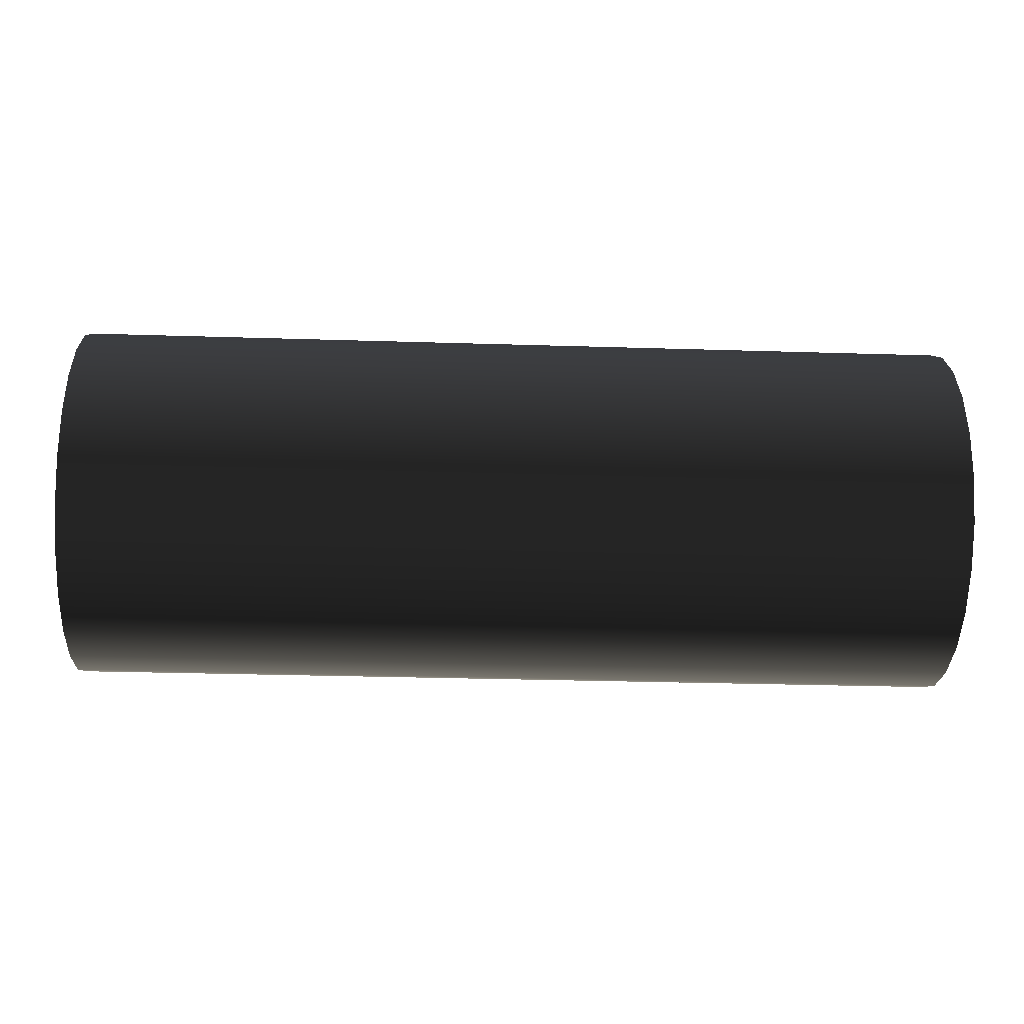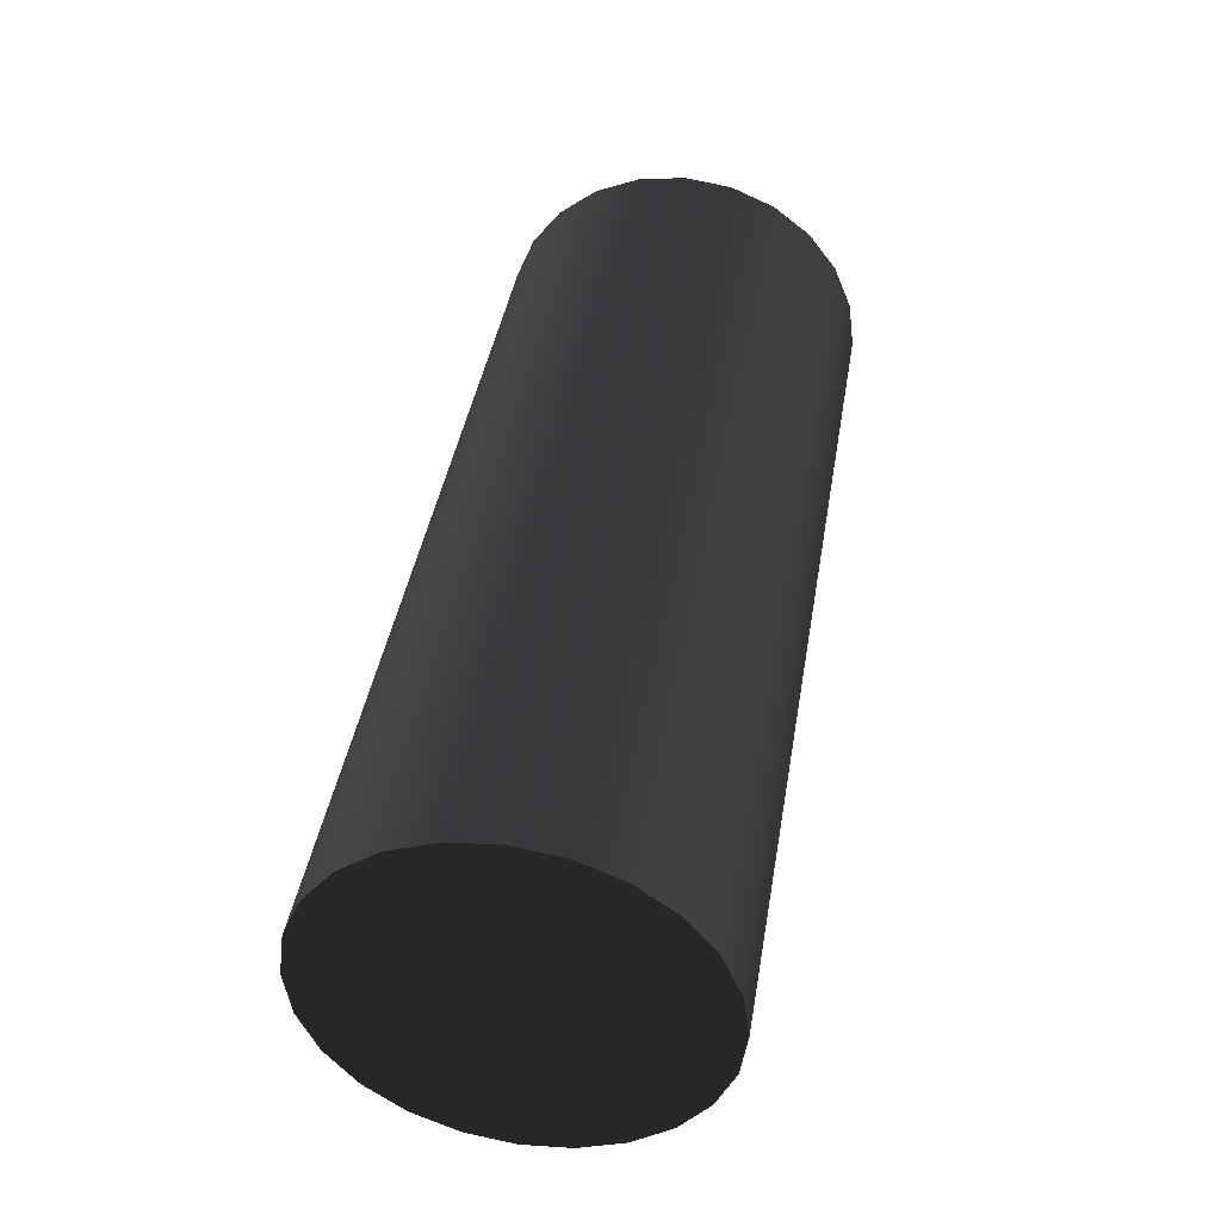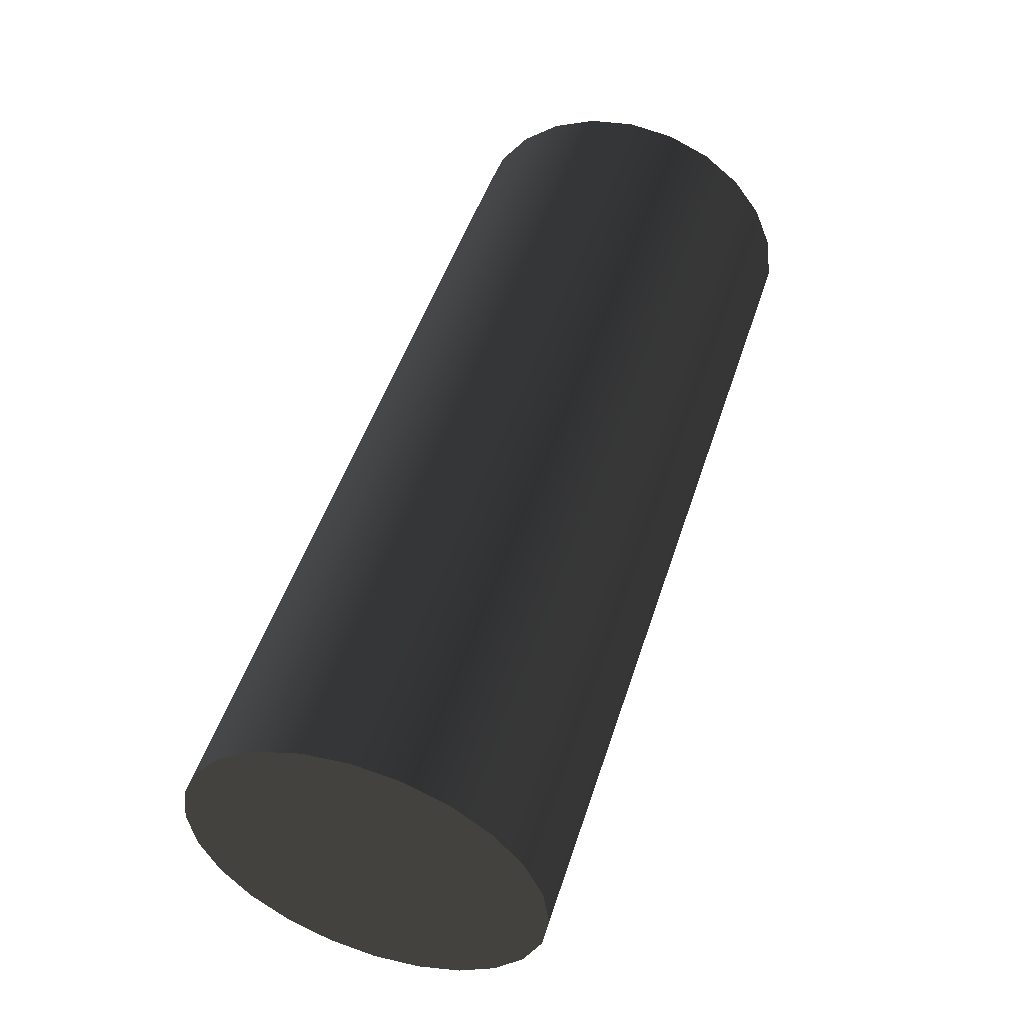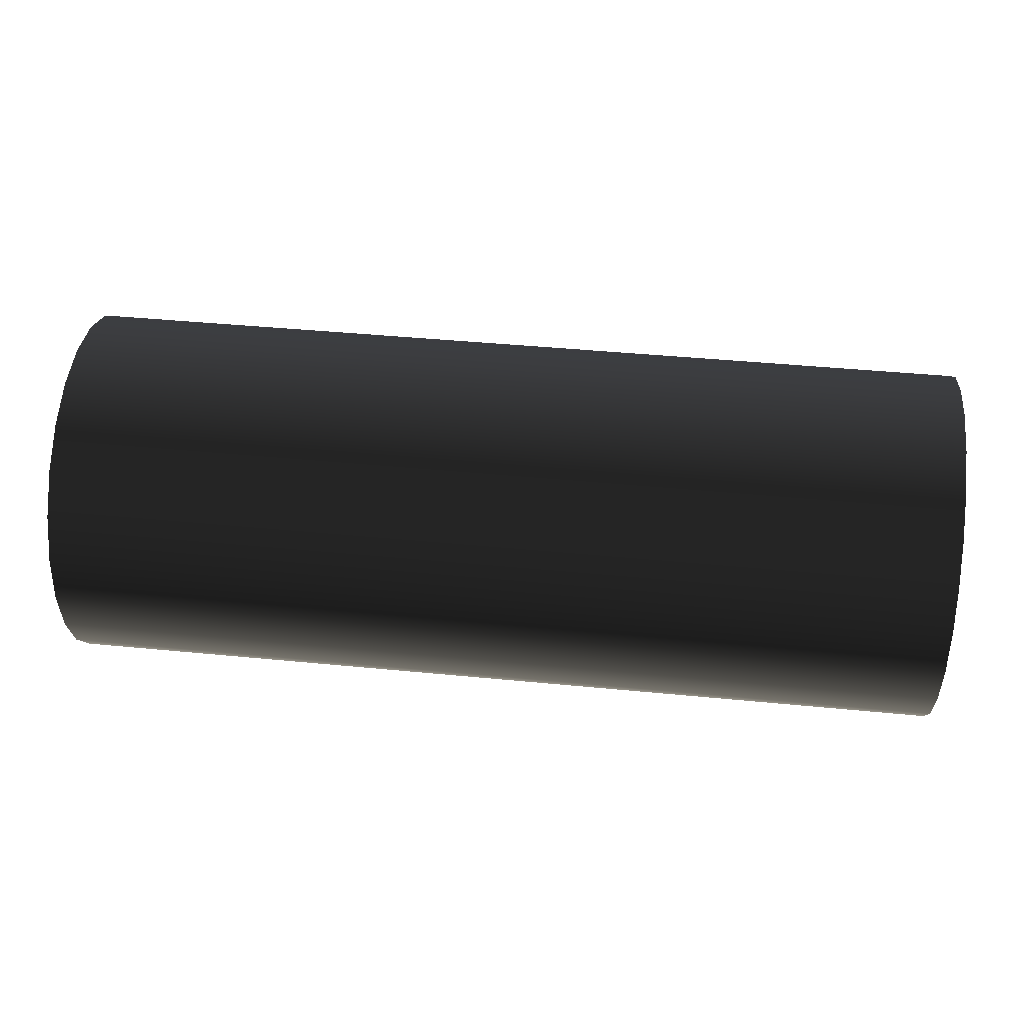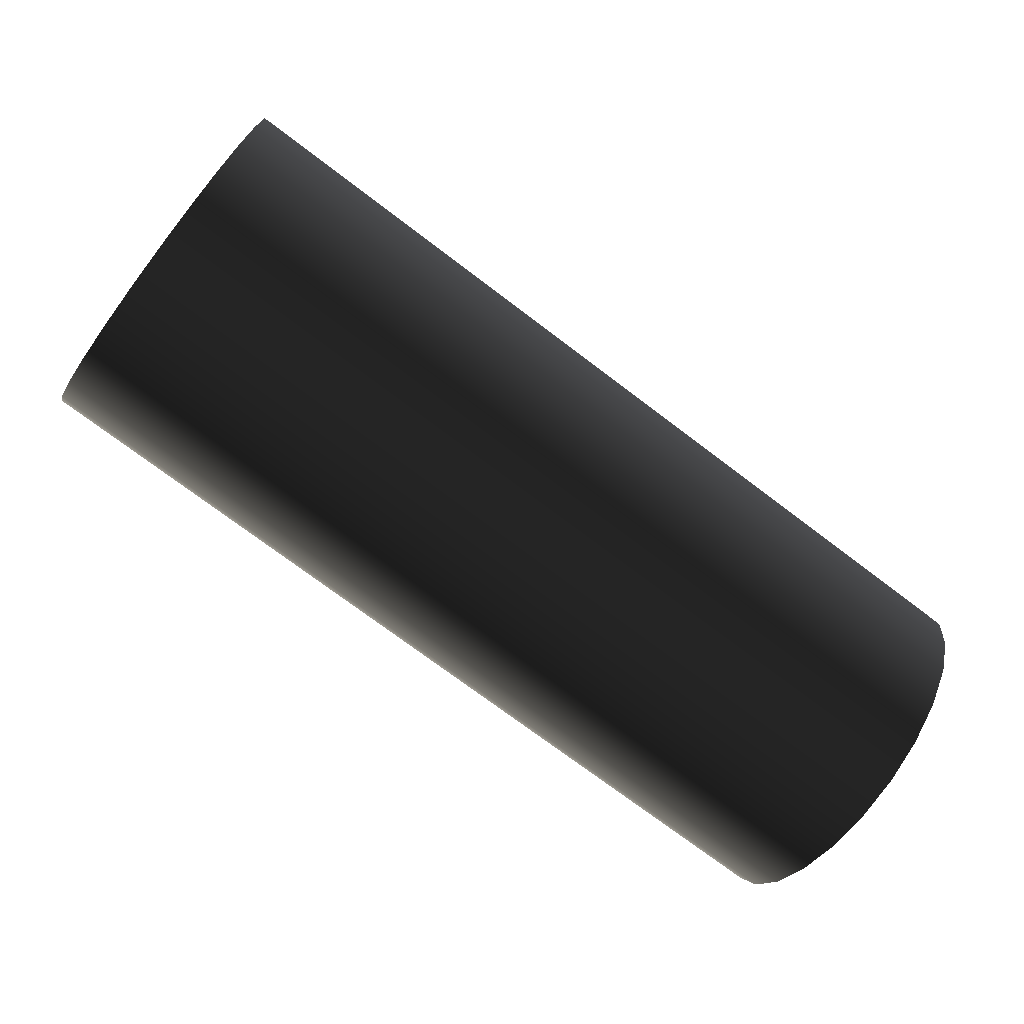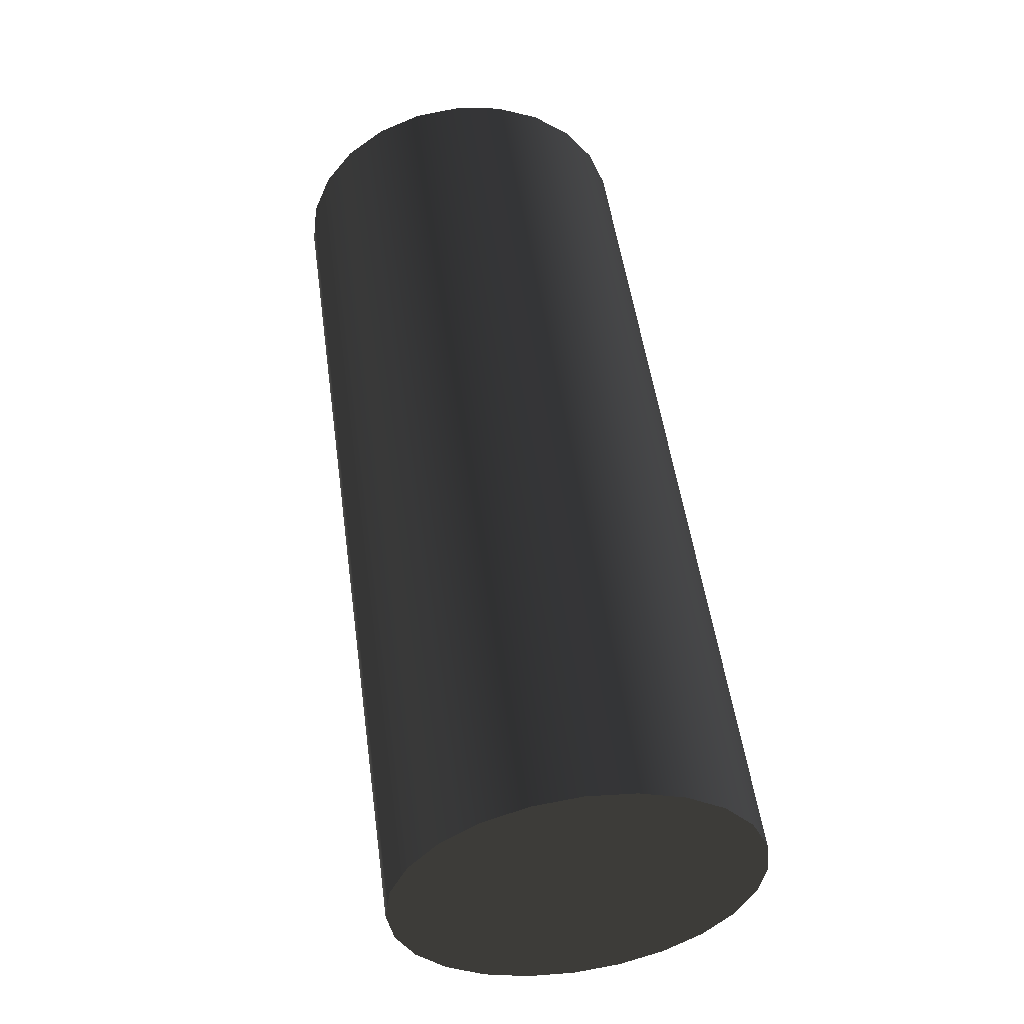
<metadata>
{"format":"obj","ext":"obj","renderer":"f3d","projection":"perspective","resolution":1024,"background":"white","views":[{"elev":-29.7,"azim":-2.6,"up":"+Z"},{"elev":42.0,"azim":-80.5,"up":"+Y"},{"elev":50.3,"azim":-72.2,"up":"+Z"},{"elev":43.3,"azim":6.6,"up":"+Z"},{"elev":-73.8,"azim":142.9,"up":"+Y"},{"elev":52.2,"azim":82.1,"up":"+Z"}]}
</metadata>
<code>
o group_23/ID349#ID349
v -0.03236 -0.1059 -0.2444
v -0.07313 -0.1059 -0.2444
v -0.03236 -0.1038 -0.2447
v -0.07313 -0.1038 -0.2447
v -0.07313 -0.1059 -0.2444
v -0.03236 -0.1038 -0.2447
v -0.07313 -0.1038 -0.2447
v -0.03236 -0.1059 -0.2444
v -0.03236 -0.1038 -0.2284
v -0.03236 -0.1059 -0.2287
v -0.03236 -0.1017 -0.2287
v -0.03236 -0.1079 -0.2295
v -0.03236 -0.09973 -0.2295
v -0.03236 -0.1096 -0.2308
v -0.03236 -0.09804 -0.2308
v -0.03236 -0.1109 -0.2325
v -0.03236 -0.09675 -0.2325
v -0.03236 -0.1117 -0.2344
v -0.03236 -0.09593 -0.2344
v -0.03236 -0.1119 -0.2365
v -0.03236 -0.09566 -0.2365
v -0.03236 -0.1117 -0.2386
v -0.03236 -0.09593 -0.2386
v -0.03236 -0.1109 -0.2406
v -0.03236 -0.09675 -0.2406
v -0.03236 -0.1096 -0.2423
v -0.03236 -0.09804 -0.2423
v -0.03236 -0.1079 -0.2436
v -0.03236 -0.09973 -0.2436
v -0.03236 -0.1017 -0.2444
v -0.03236 -0.1059 -0.2444
v -0.03236 -0.1038 -0.2447
v -0.03236 -0.1059 -0.2444
v -0.03236 -0.1017 -0.2444
v -0.03236 -0.1038 -0.2447
v -0.03236 -0.1079 -0.2436
v -0.03236 -0.09973 -0.2436
v -0.03236 -0.09804 -0.2423
v -0.03236 -0.1096 -0.2423
v -0.03236 -0.09675 -0.2406
v -0.03236 -0.1109 -0.2406
v -0.03236 -0.09593 -0.2386
v -0.03236 -0.1117 -0.2386
v -0.03236 -0.09566 -0.2365
v -0.03236 -0.1119 -0.2365
v -0.03236 -0.09593 -0.2344
v -0.03236 -0.1117 -0.2344
v -0.03236 -0.09675 -0.2325
v -0.03236 -0.1109 -0.2325
v -0.03236 -0.09804 -0.2308
v -0.03236 -0.1096 -0.2308
v -0.03236 -0.09973 -0.2295
v -0.03236 -0.1079 -0.2295
v -0.03236 -0.1017 -0.2287
v -0.03236 -0.1059 -0.2287
v -0.03236 -0.1038 -0.2284
v -0.03236 -0.1017 -0.2444
v -0.07313 -0.1017 -0.2444
v -0.03236 -0.1017 -0.2444
v -0.07313 -0.1017 -0.2444
v -0.07313 -0.1038 -0.2284
v -0.07313 -0.1017 -0.2287
v -0.07313 -0.1059 -0.2287
v -0.07313 -0.1079 -0.2295
v -0.07313 -0.09973 -0.2295
v -0.07313 -0.1096 -0.2308
v -0.07313 -0.09804 -0.2308
v -0.07313 -0.1109 -0.2325
v -0.07313 -0.09675 -0.2325
v -0.07313 -0.1117 -0.2344
v -0.07313 -0.09593 -0.2344
v -0.07313 -0.1119 -0.2365
v -0.07313 -0.09566 -0.2365
v -0.07313 -0.1117 -0.2386
v -0.07313 -0.09593 -0.2386
v -0.07313 -0.1109 -0.2406
v -0.07313 -0.09675 -0.2406
v -0.07313 -0.1096 -0.2423
v -0.07313 -0.09804 -0.2423
v -0.07313 -0.1079 -0.2436
v -0.07313 -0.09973 -0.2436
v -0.07313 -0.1059 -0.2444
v -0.07313 -0.1017 -0.2444
v -0.07313 -0.1038 -0.2447
v -0.07313 -0.1017 -0.2444
v -0.07313 -0.1059 -0.2444
v -0.07313 -0.1038 -0.2447
v -0.07313 -0.09973 -0.2436
v -0.07313 -0.1079 -0.2436
v -0.07313 -0.09804 -0.2423
v -0.07313 -0.1096 -0.2423
v -0.07313 -0.09675 -0.2406
v -0.07313 -0.1109 -0.2406
v -0.07313 -0.09593 -0.2386
v -0.07313 -0.1117 -0.2386
v -0.07313 -0.09566 -0.2365
v -0.07313 -0.1119 -0.2365
v -0.07313 -0.09593 -0.2344
v -0.07313 -0.1117 -0.2344
v -0.07313 -0.09675 -0.2325
v -0.07313 -0.1109 -0.2325
v -0.07313 -0.09804 -0.2308
v -0.07313 -0.1096 -0.2308
v -0.07313 -0.09973 -0.2295
v -0.07313 -0.1079 -0.2295
v -0.07313 -0.1017 -0.2287
v -0.07313 -0.1059 -0.2287
v -0.07313 -0.1038 -0.2284
v -0.03236 -0.1079 -0.2436
v -0.07313 -0.1079 -0.2436
v -0.07313 -0.1079 -0.2436
v -0.03236 -0.1079 -0.2436
v -0.07313 -0.09593 -0.2386
v -0.07313 -0.09566 -0.2365
v -0.03236 -0.09593 -0.2386
v -0.03236 -0.09566 -0.2365
v -0.07313 -0.09566 -0.2365
v -0.03236 -0.09593 -0.2386
v -0.03236 -0.09566 -0.2365
v -0.07313 -0.09593 -0.2386
v -0.07313 -0.09675 -0.2406
v -0.03236 -0.09675 -0.2406
v -0.03236 -0.09675 -0.2406
v -0.07313 -0.09675 -0.2406
v -0.07313 -0.09804 -0.2423
v -0.03236 -0.09804 -0.2423
v -0.03236 -0.09804 -0.2423
v -0.07313 -0.09804 -0.2423
v -0.03236 -0.09973 -0.2436
v -0.07313 -0.09973 -0.2436
v -0.07313 -0.09973 -0.2436
v -0.03236 -0.09973 -0.2436
v -0.03236 -0.1096 -0.2423
v -0.07313 -0.1096 -0.2423
v -0.07313 -0.1096 -0.2423
v -0.03236 -0.1096 -0.2423
v -0.07313 -0.1109 -0.2406
v -0.03236 -0.1109 -0.2406
v -0.03236 -0.1109 -0.2406
v -0.07313 -0.1109 -0.2406
v -0.07313 -0.1117 -0.2386
v -0.03236 -0.1117 -0.2386
v -0.03236 -0.1117 -0.2386
v -0.07313 -0.1117 -0.2386
v -0.07313 -0.1119 -0.2365
v -0.03236 -0.1119 -0.2365
v -0.03236 -0.1119 -0.2365
v -0.07313 -0.1119 -0.2365
v -0.07313 -0.1117 -0.2344
v -0.03236 -0.1117 -0.2344
v -0.03236 -0.1117 -0.2344
v -0.07313 -0.1117 -0.2344
v -0.07313 -0.1109 -0.2325
v -0.03236 -0.1109 -0.2325
v -0.03236 -0.1109 -0.2325
v -0.07313 -0.1109 -0.2325
v -0.07313 -0.1096 -0.2308
v -0.03236 -0.1096 -0.2308
v -0.03236 -0.1096 -0.2308
v -0.07313 -0.1096 -0.2308
v -0.07313 -0.1079 -0.2295
v -0.03236 -0.1079 -0.2295
v -0.07313 -0.1079 -0.2295
v -0.03236 -0.1079 -0.2295
v -0.07313 -0.1059 -0.2287
v -0.03236 -0.1059 -0.2287
v -0.07313 -0.1059 -0.2287
v -0.03236 -0.1059 -0.2287
v -0.07313 -0.1038 -0.2284
v -0.03236 -0.1038 -0.2284
v -0.07313 -0.1038 -0.2284
v -0.03236 -0.1038 -0.2284
v -0.07313 -0.1017 -0.2287
v -0.03236 -0.1017 -0.2287
v -0.07313 -0.1017 -0.2287
v -0.03236 -0.1017 -0.2287
v -0.07313 -0.09973 -0.2295
v -0.03236 -0.09973 -0.2295
v -0.07313 -0.09973 -0.2295
v -0.03236 -0.09973 -0.2295
v -0.07313 -0.09804 -0.2308
v -0.03236 -0.09804 -0.2308
v -0.07313 -0.09804 -0.2308
v -0.03236 -0.09804 -0.2308
v -0.07313 -0.09675 -0.2325
v -0.03236 -0.09675 -0.2325
v -0.03236 -0.09675 -0.2325
v -0.07313 -0.09675 -0.2325
v -0.07313 -0.09593 -0.2344
v -0.03236 -0.09593 -0.2344
v -0.03236 -0.09593 -0.2344
v -0.07313 -0.09593 -0.2344
f 3 2 1
f 2 3 4
f 7 6 5
f 8 5 6
f 11 10 9
f 11 12 10
f 13 12 11
f 13 14 12
f 15 14 13
f 15 16 14
f 17 16 15
f 17 18 16
f 19 18 17
f 19 20 18
f 21 20 19
f 21 22 20
f 23 22 21
f 23 24 22
f 25 24 23
f 25 26 24
f 27 26 25
f 27 28 26
f 29 28 27
f 30 28 29
f 30 31 28
f 31 30 32
f 35 34 33
f 36 33 34
f 37 36 34
f 38 36 37
f 39 36 38
f 40 39 38
f 41 39 40
f 42 41 40
f 43 41 42
f 44 43 42
f 45 43 44
f 46 45 44
f 47 45 46
f 48 47 46
f 49 47 48
f 50 49 48
f 51 49 50
f 52 51 50
f 53 51 52
f 54 53 52
f 55 53 54
f 56 55 54
f 57 4 3
f 4 57 58
f 60 59 7
f 6 7 59
f 63 62 61
f 64 62 63
f 64 65 62
f 66 65 64
f 66 67 65
f 68 67 66
f 68 69 67
f 70 69 68
f 70 71 69
f 72 71 70
f 72 73 71
f 74 73 72
f 74 75 73
f 76 75 74
f 76 77 75
f 78 77 76
f 78 79 77
f 80 79 78
f 80 81 79
f 82 81 80
f 82 83 81
f 83 82 84
f 87 86 85
f 88 85 86
f 89 88 86
f 90 88 89
f 91 90 89
f 92 90 91
f 93 92 91
f 94 92 93
f 95 94 93
f 96 94 95
f 97 96 95
f 98 96 97
f 99 98 97
f 100 98 99
f 101 100 99
f 102 100 101
f 103 102 101
f 104 102 103
f 105 104 103
f 106 104 105
f 107 106 105
f 108 106 107
f 1 110 109
f 110 1 2
f 5 8 111
f 112 111 8
f 115 114 113
f 114 115 116
f 119 118 117
f 120 117 118
f 122 113 121
f 113 122 115
f 118 123 120
f 124 120 123
f 126 121 125
f 121 126 122
f 123 127 124
f 128 124 127
f 126 130 129
f 130 126 125
f 128 127 131
f 132 131 127
f 129 58 57
f 58 129 130
f 131 132 60
f 59 60 132
f 109 134 133
f 134 109 110
f 111 112 135
f 136 135 112
f 138 134 137
f 134 138 133
f 136 139 135
f 140 135 139
f 142 137 141
f 137 142 138
f 139 143 140
f 144 140 143
f 146 141 145
f 141 146 142
f 143 147 144
f 148 144 147
f 150 145 149
f 145 150 146
f 147 151 148
f 152 148 151
f 154 149 153
f 149 154 150
f 151 155 152
f 156 152 155
f 158 153 157
f 153 158 154
f 155 159 156
f 160 156 159
f 161 158 157
f 158 161 162
f 164 163 159
f 160 159 163
f 165 162 161
f 162 165 166
f 168 167 164
f 163 164 167
f 169 166 165
f 166 169 170
f 172 171 168
f 167 168 171
f 173 170 169
f 170 173 174
f 176 175 172
f 171 172 175
f 177 174 173
f 174 177 178
f 180 179 176
f 175 176 179
f 181 178 177
f 178 181 182
f 184 183 180
f 179 180 183
f 186 181 185
f 181 186 182
f 184 187 183
f 188 183 187
f 190 185 189
f 185 190 186
f 187 191 188
f 192 188 191
f 116 189 114
f 189 116 190
f 191 119 192
f 117 192 119

</code>
